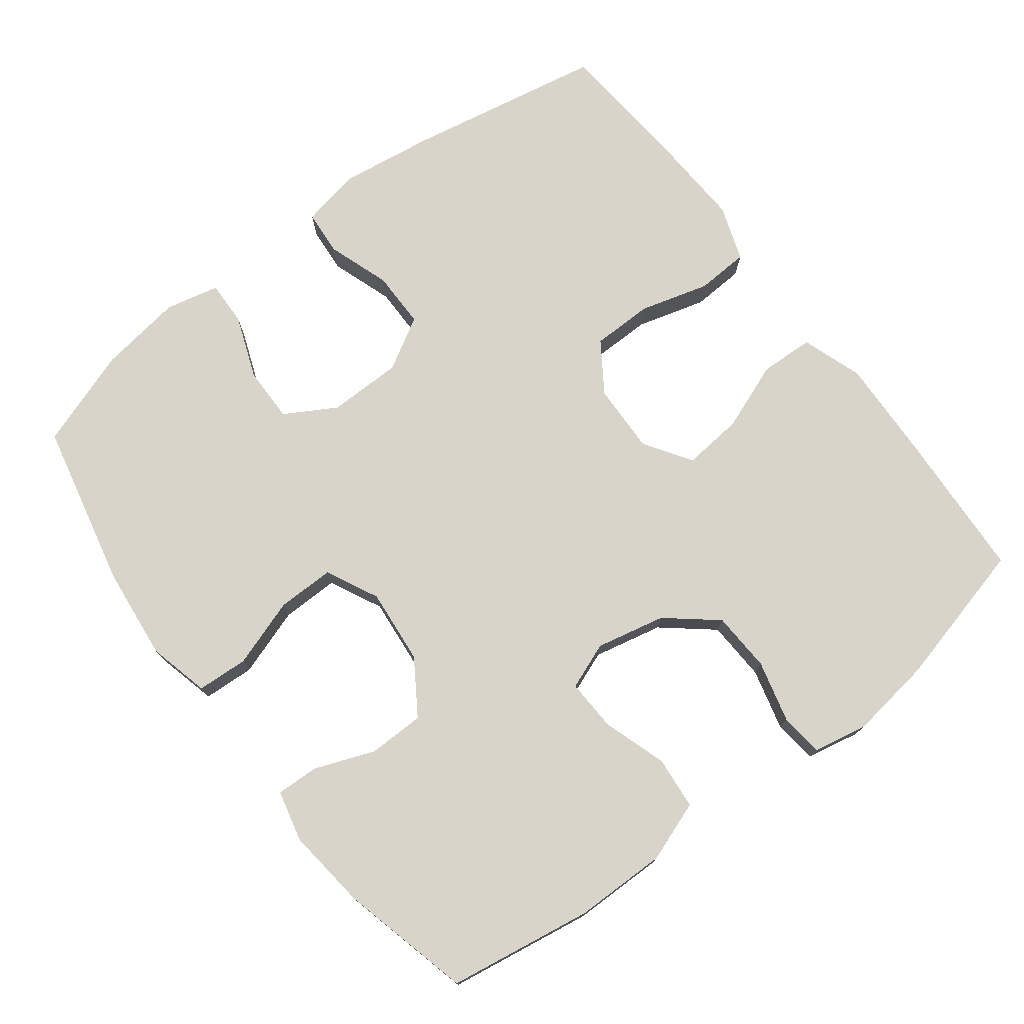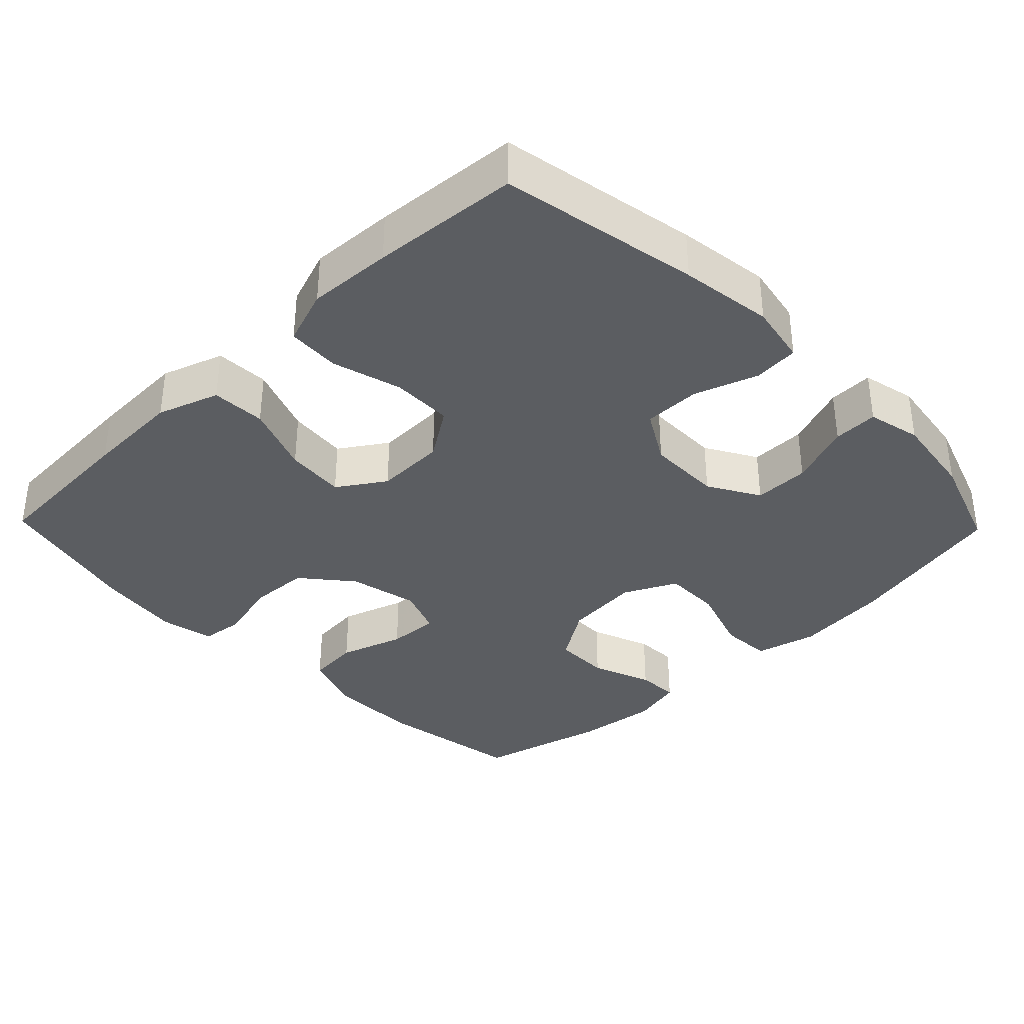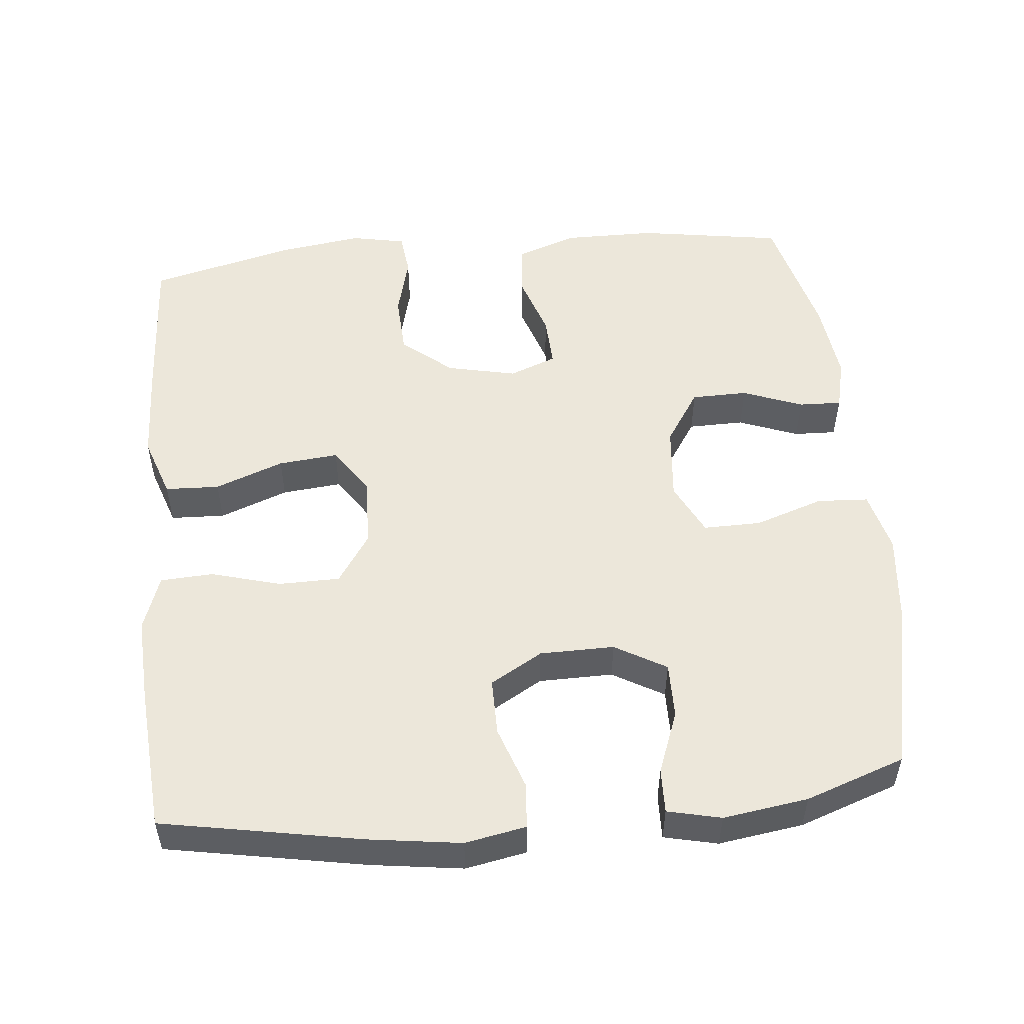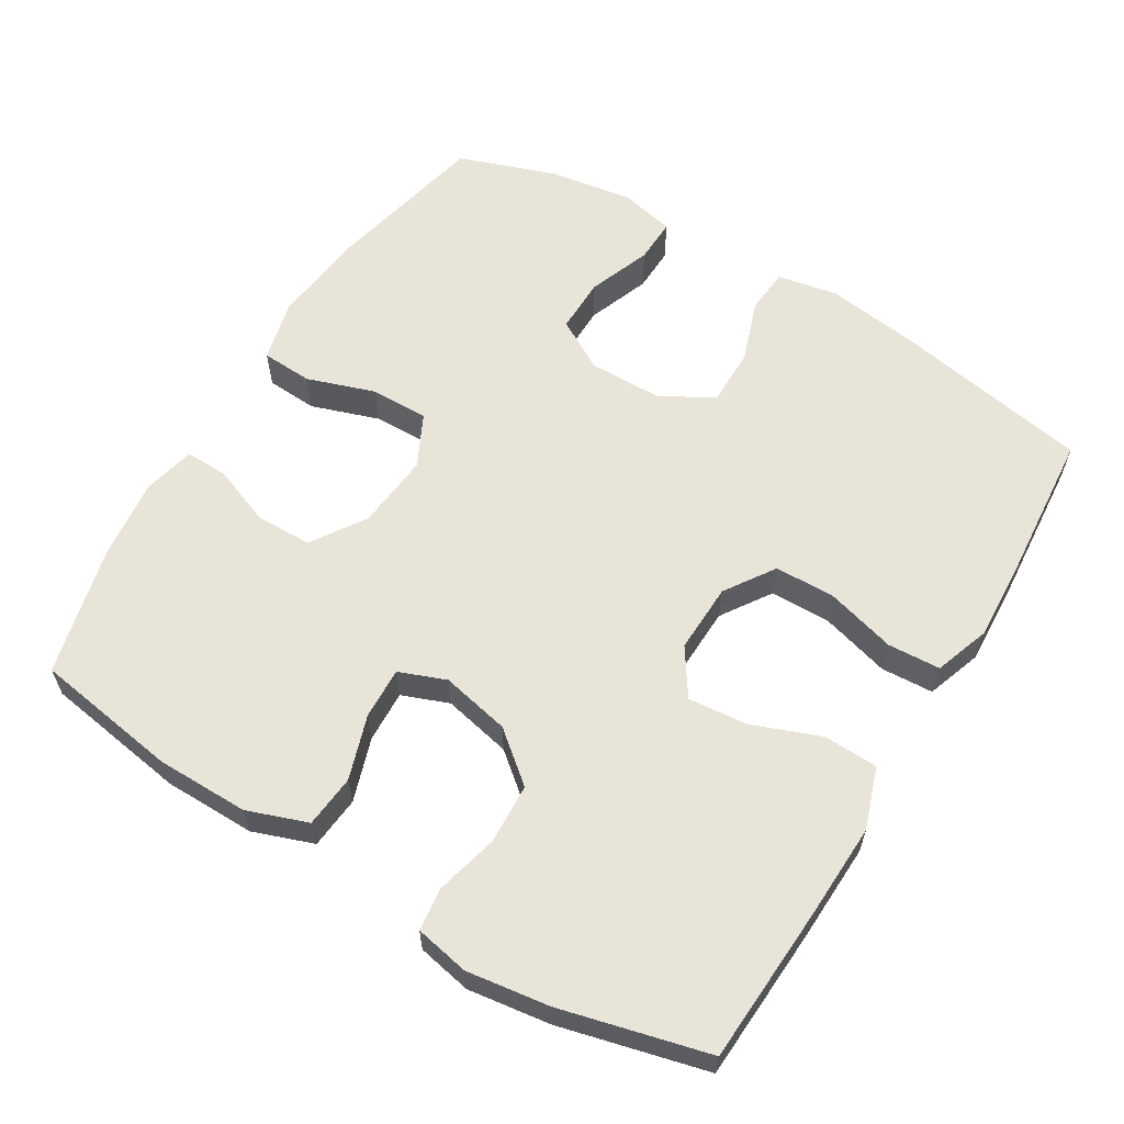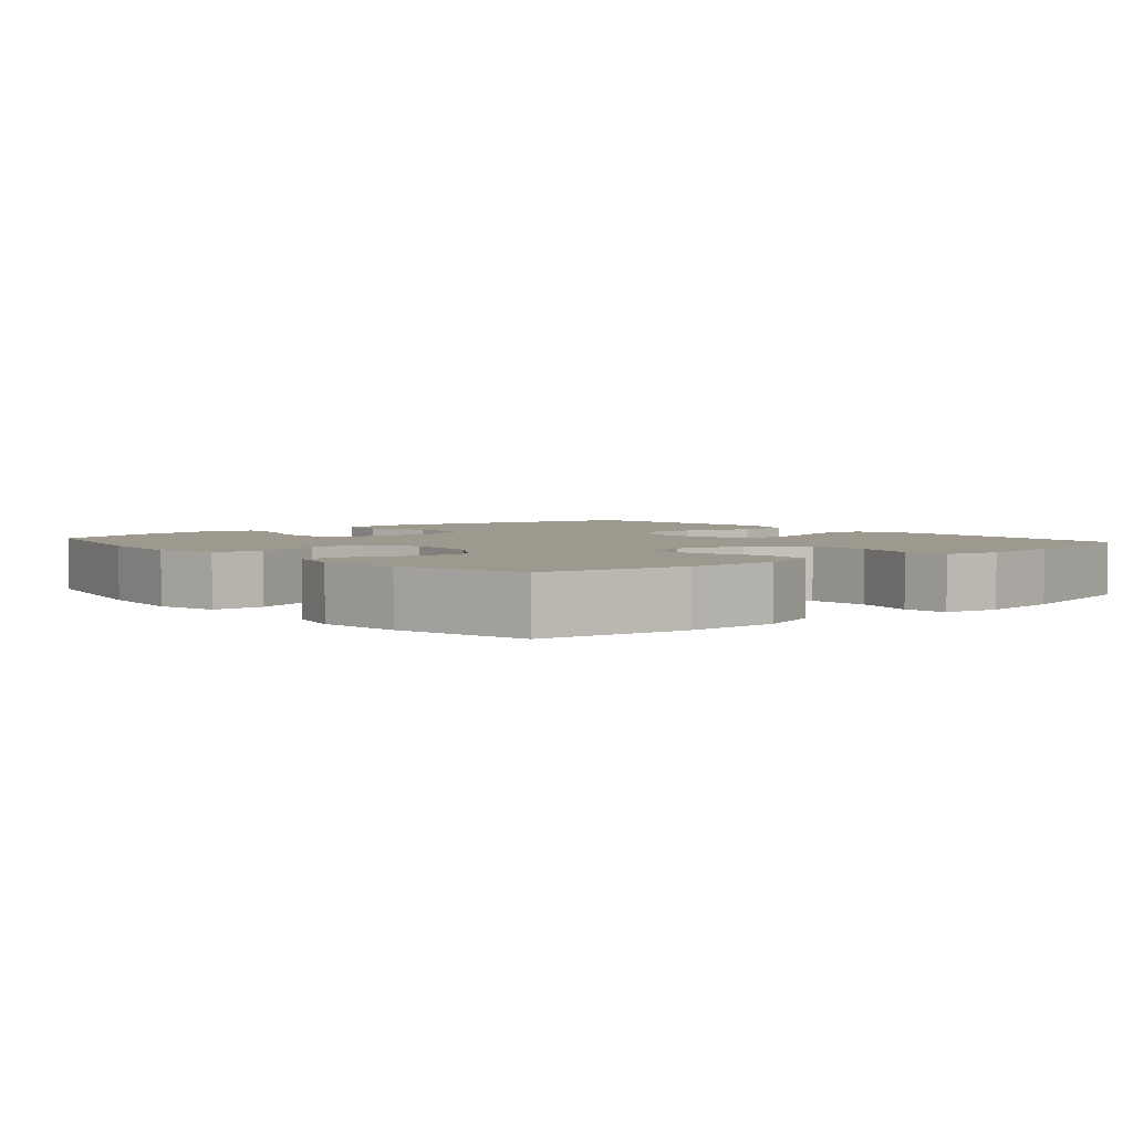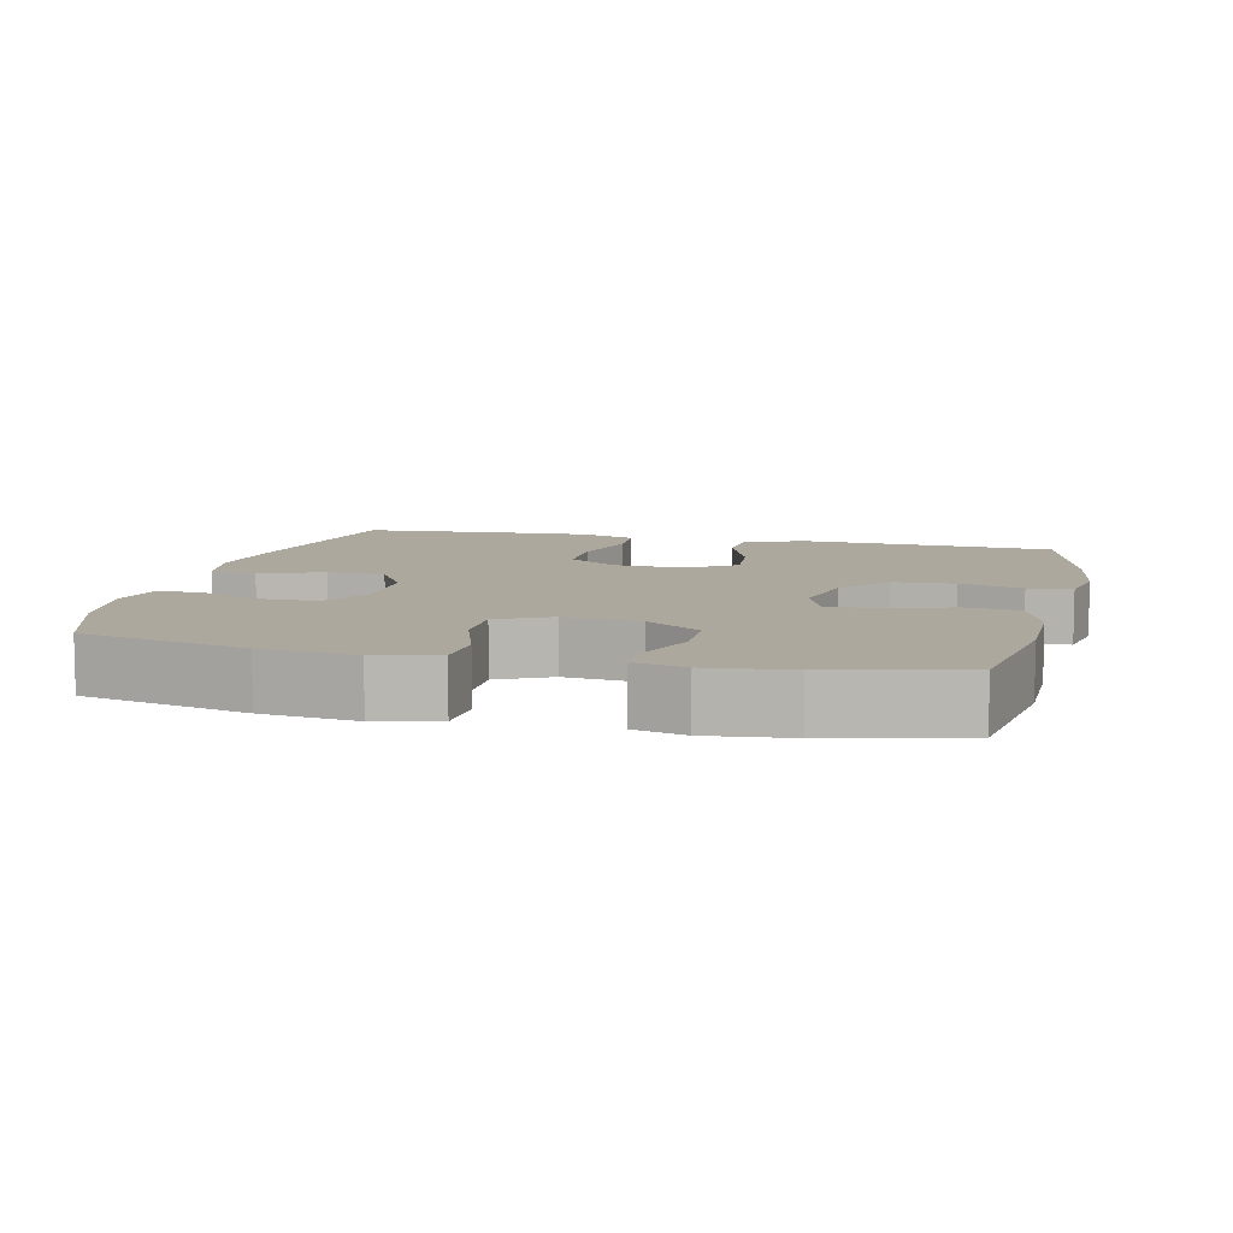
<metadata>
{"format":"obj","ext":"obj","renderer":"f3d","projection":"perspective","resolution":1024,"background":"white","views":[{"elev":75.3,"azim":-127.3,"up":"+Y"},{"elev":-35.8,"azim":44.1,"up":"+Y"},{"elev":52.0,"azim":84.4,"up":"+Y"},{"elev":60.6,"azim":-58.9,"up":"+Y"},{"elev":3.4,"azim":-130.6,"up":"+Y"},{"elev":8.7,"azim":-166.5,"up":"+Y"}]}
</metadata>
<code>
v 0.5 0.07 -0.5
v 0.271 0.07 -0.551
v 0.141 0.07 -0.565
v 0.056 0.07 -0.544
v 0.052 0.07 -0.473
v 0.084 0.07 -0.378
v 0.085 0.07 -0.298
v 0.012 0.07 -0.262
v -0.093 0.07 -0.272
v -0.168 0.07 -0.321
v -0.169 0.07 -0.399
v -0.137 0.07 -0.482
v -0.135 0.07 -0.541
v -0.206 0.07 -0.558
v -0.319 0.07 -0.545
v -0.5 0.07 -0.5
v -0.532 0.07 -0.299
v -0.533 0.07 -0.171
v -0.503 0.07 -0.087
v -0.43 0.07 -0.08
v -0.341 0.07 -0.109
v -0.269 0.07 -0.112
v -0.244 0.07 -0.047
v -0.265 0.07 0.049
v -0.322 0.07 0.118
v -0.406 0.07 0.122
v -0.492 0.07 0.1
v -0.552 0.07 0.107
v -0.567 0.07 0.182
v -0.551 0.07 0.297
v -0.5 0.07 0.5
v -0.283 0.07 0.512
v -0.15 0.07 0.517
v -0.065 0.07 0.488
v -0.062 0.07 0.413
v -0.098 0.07 0.318
v -0.106 0.07 0.235
v -0.041 0.07 0.192
v 0.056 0.07 0.195
v 0.125 0.07 0.241
v 0.126 0.07 0.326
v 0.099 0.07 0.422
v 0.103 0.07 0.495
v 0.18 0.07 0.522
v 0.297 0.07 0.516
v 0.5 0.07 0.5
v 0.551 0.07 0.225
v 0.569 0.07 0.097
v 0.553 0.07 0.013
v 0.49 0.07 0.008
v 0.403 0.07 0.038
v 0.324 0.07 0.038
v 0.282 0.07 -0.034
v 0.281 0.07 -0.137
v 0.322 0.07 -0.208
v 0.399 0.07 -0.207
v 0.486 0.07 -0.174
v 0.548 0.07 -0.172
v 0.565 0.07 -0.246
v 0.548 0.07 -0.363
v 0.5 0 -0.5
v 0.271 0 -0.551
v 0.141 0 -0.565
v 0.056 0 -0.544
v 0.052 0 -0.473
v 0.084 0 -0.378
v 0.085 0 -0.298
v 0.012 0 -0.262
v -0.093 0 -0.272
v -0.168 0 -0.321
v -0.169 0 -0.399
v -0.137 0 -0.482
v -0.135 0 -0.541
v -0.206 0 -0.558
v -0.319 0 -0.545
v -0.5 0 -0.5
v -0.532 0 -0.299
v -0.533 0 -0.171
v -0.503 0 -0.087
v -0.43 0 -0.08
v -0.341 0 -0.109
v -0.269 0 -0.112
v -0.244 0 -0.047
v -0.265 0 0.049
v -0.322 0 0.118
v -0.406 0 0.122
v -0.492 0 0.1
v -0.552 0 0.107
v -0.567 0 0.182
v -0.551 0 0.297
v -0.5 0 0.5
v -0.283 0 0.512
v -0.15 0 0.517
v -0.065 0 0.488
v -0.062 0 0.413
v -0.098 0 0.318
v -0.106 0 0.235
v -0.041 0 0.192
v 0.056 0 0.195
v 0.125 0 0.241
v 0.126 0 0.326
v 0.099 0 0.422
v 0.103 0 0.495
v 0.18 0 0.522
v 0.297 0 0.516
v 0.5 0 0.5
v 0.551 0 0.225
v 0.569 0 0.097
v 0.553 0 0.013
v 0.49 0 0.008
v 0.403 0 0.038
v 0.324 0 0.038
v 0.282 0 -0.034
v 0.281 0 -0.137
v 0.322 0 -0.208
v 0.399 0 -0.207
v 0.486 0 -0.174
v 0.548 0 -0.172
v 0.565 0 -0.246
v 0.548 0 -0.363
f 4 5 6
f 3 4 6
f 2 3 6
f 1 2 6
f 60 1 6
f 59 60 6
f 58 59 6
f 57 58 6
f 56 57 6
f 55 56 6 7
f 54 55 7 8
f 53 54 8 9
f 52 53 9
f 49 50 51
f 48 49 51
f 47 48 51
f 46 47 51
f 45 46 51
f 44 45 51
f 43 44 51
f 42 43 51
f 41 42 51
f 40 41 51 52
f 52 9 10
f 40 52 10
f 39 40 10
f 34 35 36
f 33 34 36
f 32 33 36
f 31 32 36
f 30 31 36
f 29 30 36
f 28 29 36
f 27 28 36
f 26 27 36
f 25 26 36 37
f 24 25 37 38
f 19 20 21
f 18 19 21
f 17 18 21
f 16 17 21
f 15 16 21
f 14 15 21
f 13 14 21
f 12 13 21
f 11 12 21
f 10 11 21 22
f 38 39 10
f 24 38 10
f 23 24 10
f 10 22 23
f 66 65 64
f 66 64 63
f 66 63 62
f 66 62 61
f 66 61 120
f 66 120 119
f 66 119 118
f 66 118 117
f 66 117 116
f 67 66 116 115
f 68 67 115 114
f 69 68 114 113
f 69 113 112
f 111 110 109
f 111 109 108
f 111 108 107
f 111 107 106
f 111 106 105
f 111 105 104
f 111 104 103
f 111 103 102
f 111 102 101
f 112 111 101 100
f 70 69 112
f 70 112 100
f 70 100 99
f 96 95 94
f 96 94 93
f 96 93 92
f 96 92 91
f 96 91 90
f 96 90 89
f 96 89 88
f 96 88 87
f 96 87 86
f 97 96 86 85
f 98 97 85 84
f 81 80 79
f 81 79 78
f 81 78 77
f 81 77 76
f 81 76 75
f 81 75 74
f 81 74 73
f 81 73 72
f 81 72 71
f 82 81 71 70
f 70 99 98
f 70 98 84
f 70 84 83
f 83 82 70
f 1 61 62 2
f 2 62 63 3
f 3 63 64 4
f 4 64 65 5
f 5 65 66 6
f 6 66 67 7
f 7 67 68 8
f 8 68 69 9
f 9 69 70 10
f 10 70 71 11
f 11 71 72 12
f 12 72 73 13
f 13 73 74 14
f 14 74 75 15
f 15 75 76 16
f 16 76 77 17
f 17 77 78 18
f 18 78 79 19
f 19 79 80 20
f 20 80 81 21
f 21 81 82 22
f 22 82 83 23
f 23 83 84 24
f 24 84 85 25
f 25 85 86 26
f 26 86 87 27
f 27 87 88 28
f 28 88 89 29
f 29 89 90 30
f 30 90 91 31
f 31 91 92 32
f 32 92 93 33
f 33 93 94 34
f 34 94 95 35
f 35 95 96 36
f 36 96 97 37
f 37 97 98 38
f 38 98 99 39
f 39 99 100 40
f 40 100 101 41
f 41 101 102 42
f 42 102 103 43
f 43 103 104 44
f 44 104 105 45
f 45 105 106 46
f 46 106 107 47
f 47 107 108 48
f 48 108 109 49
f 49 109 110 50
f 50 110 111 51
f 51 111 112 52
f 52 112 113 53
f 53 113 114 54
f 54 114 115 55
f 55 115 116 56
f 56 116 117 57
f 57 117 118 58
f 58 118 119 59
f 59 119 120 60
f 60 120 61 1

</code>
